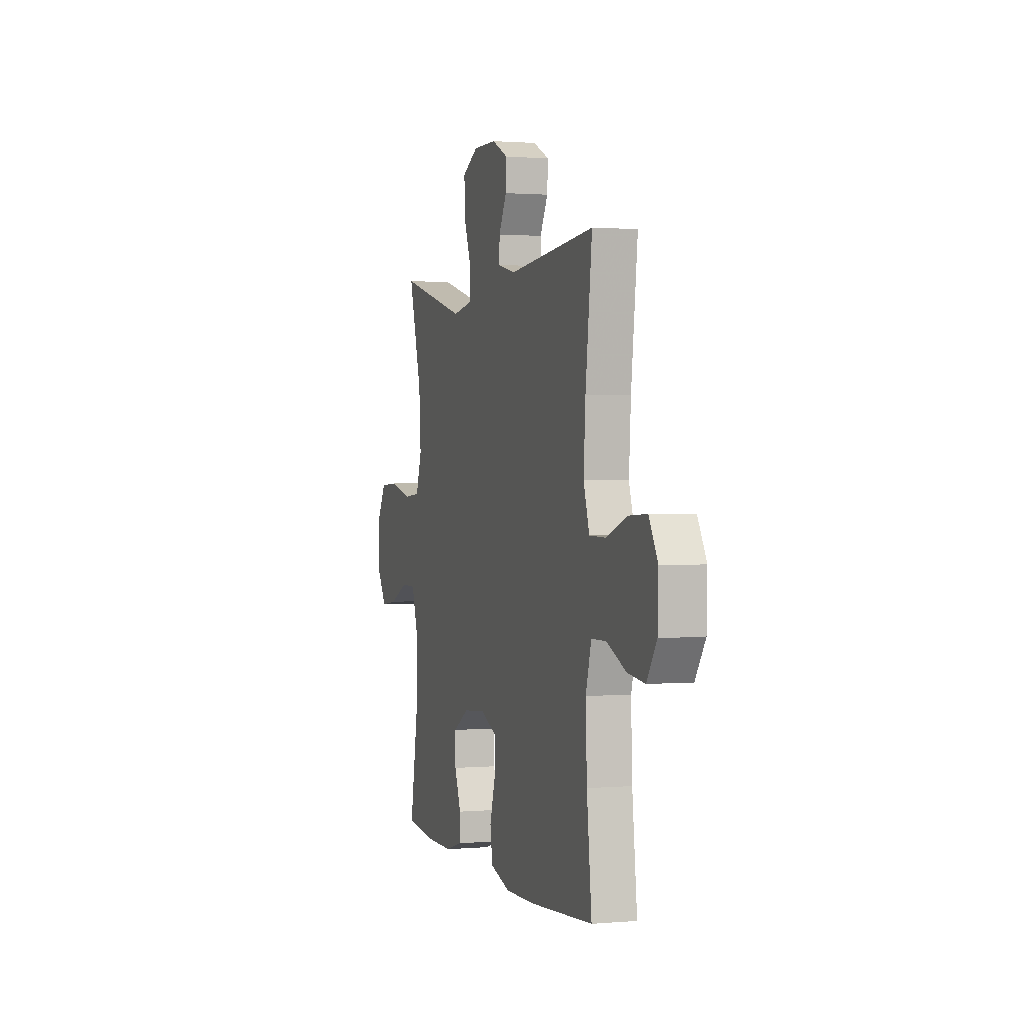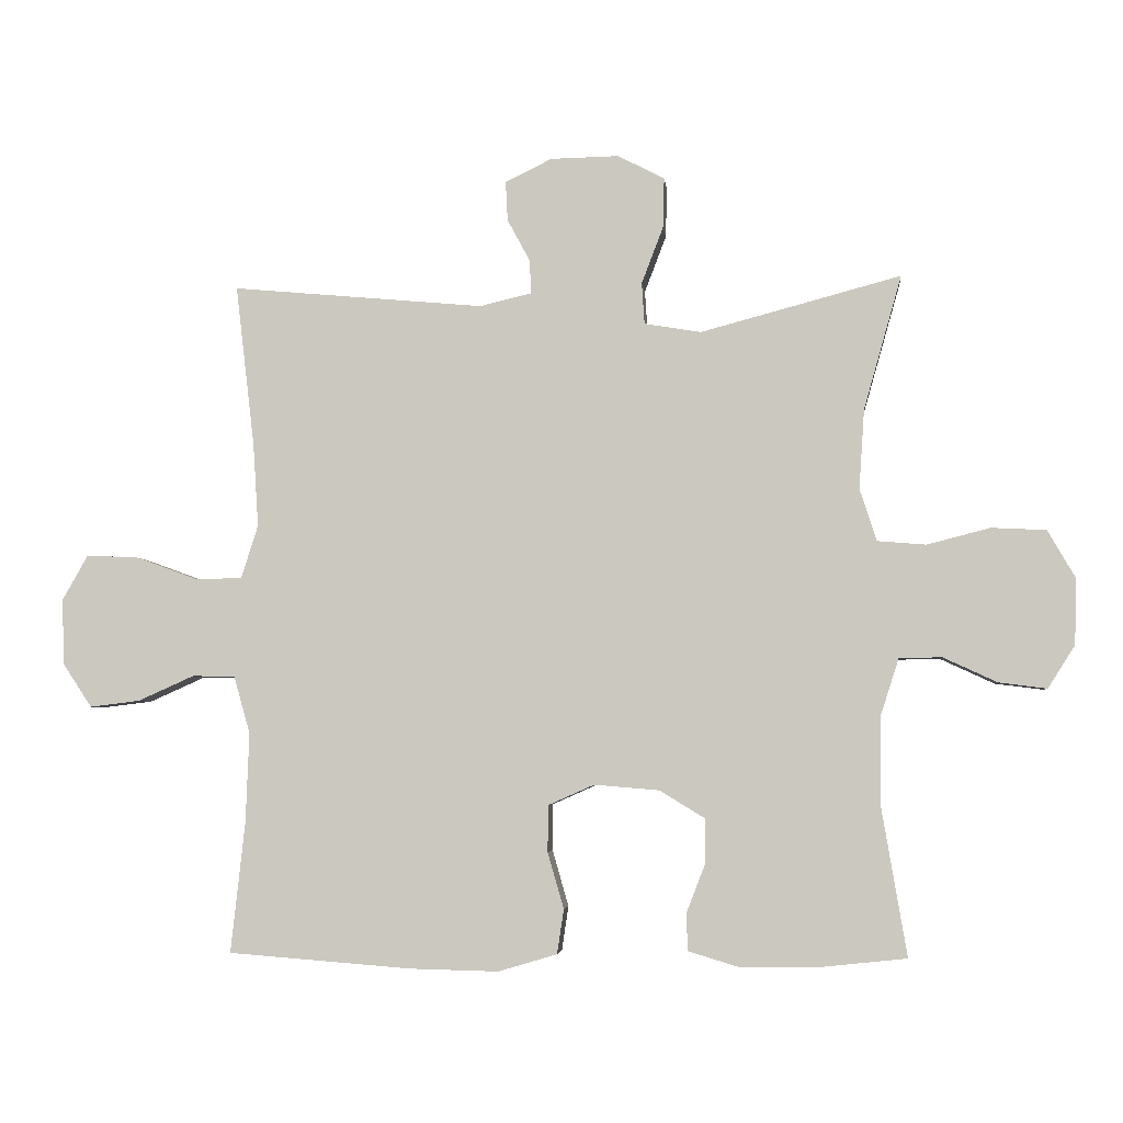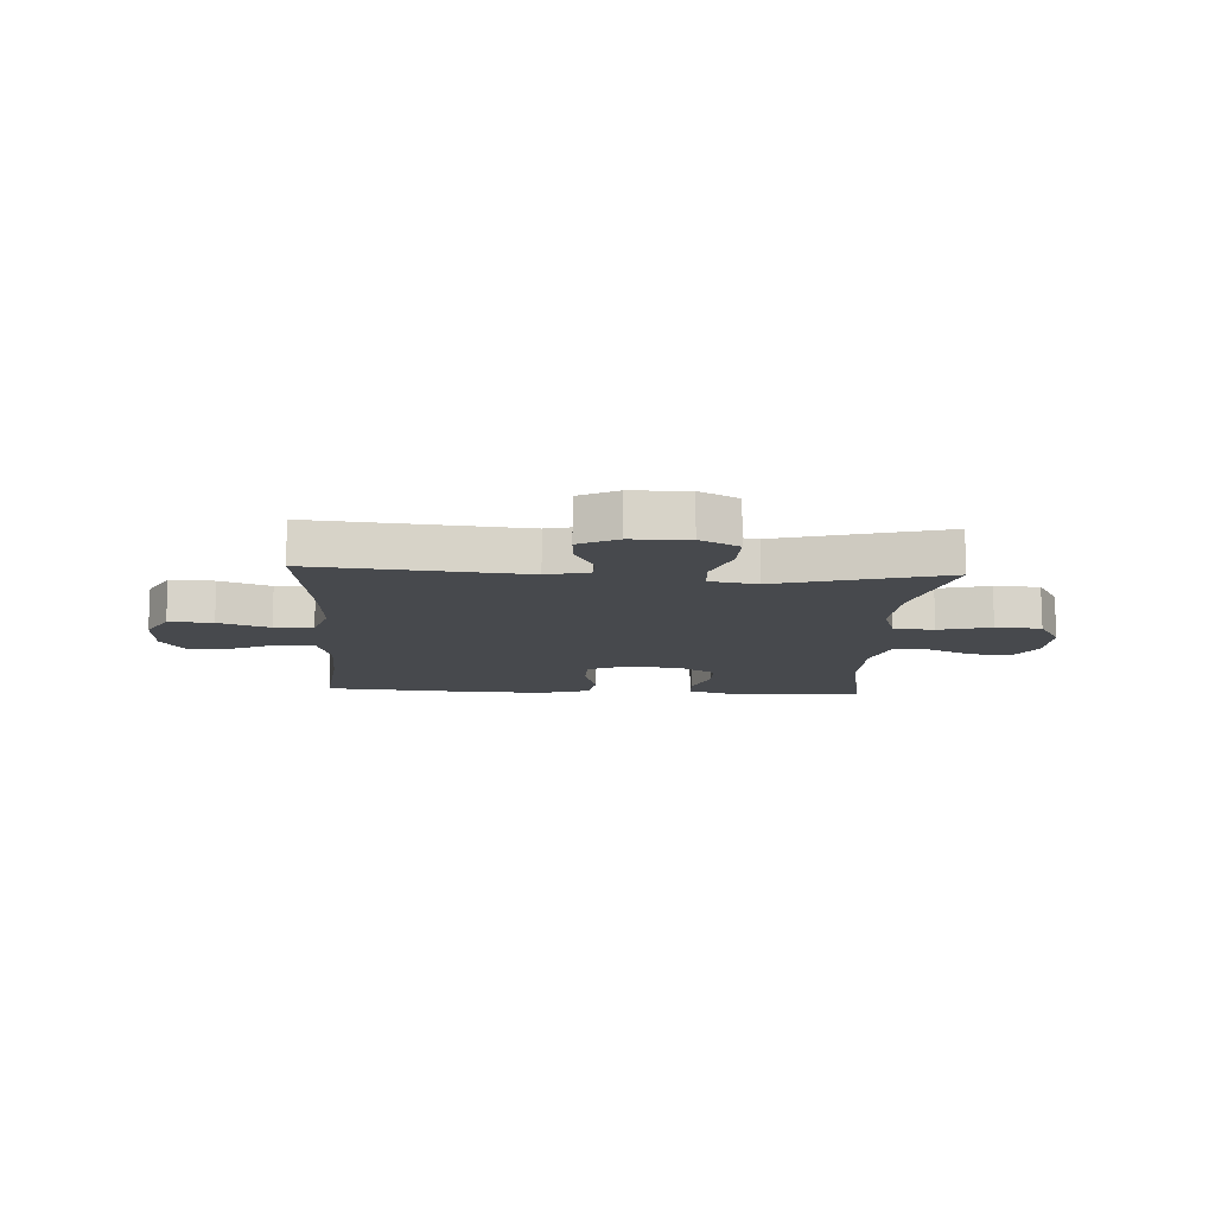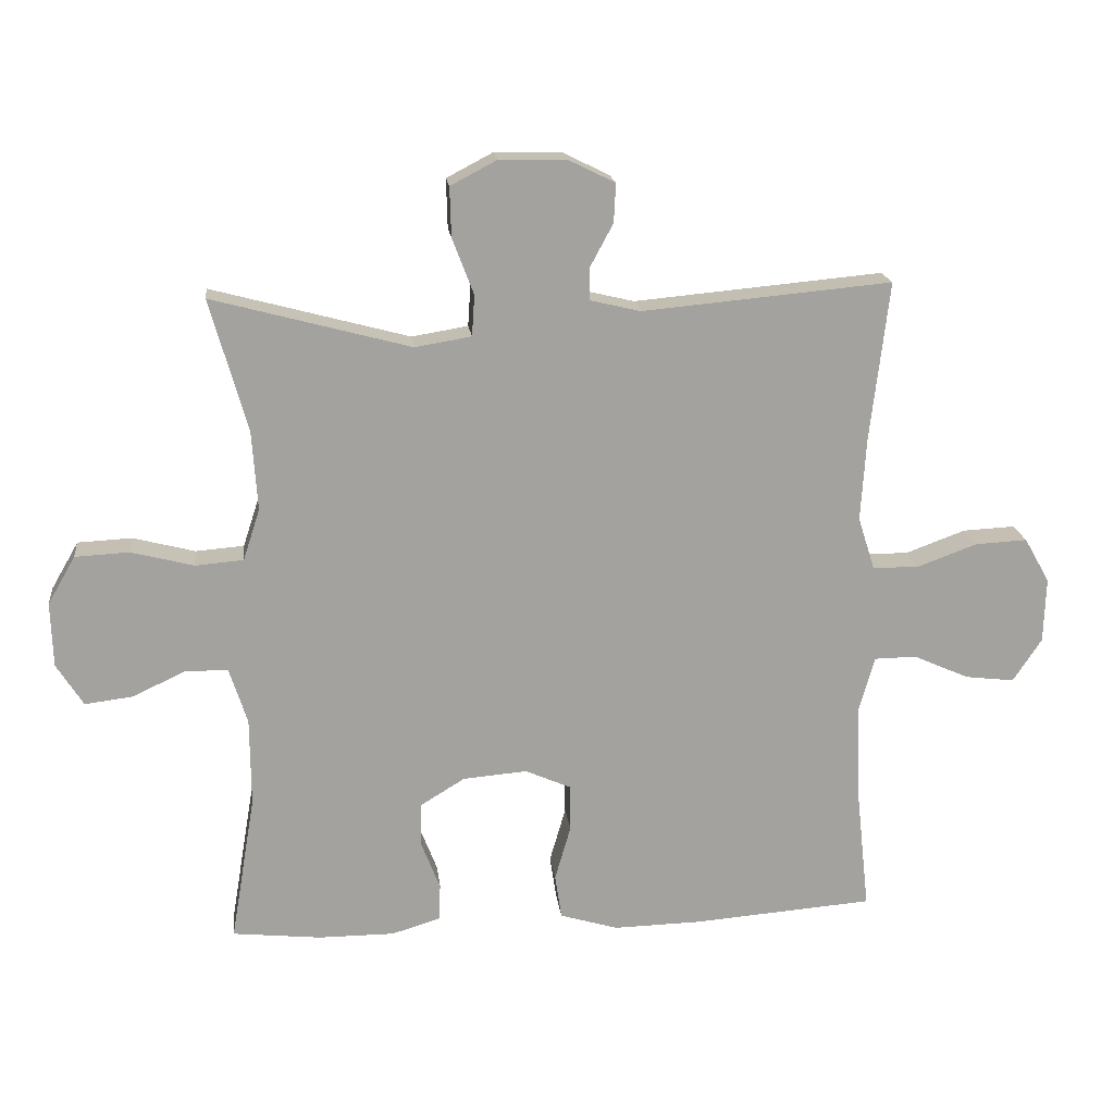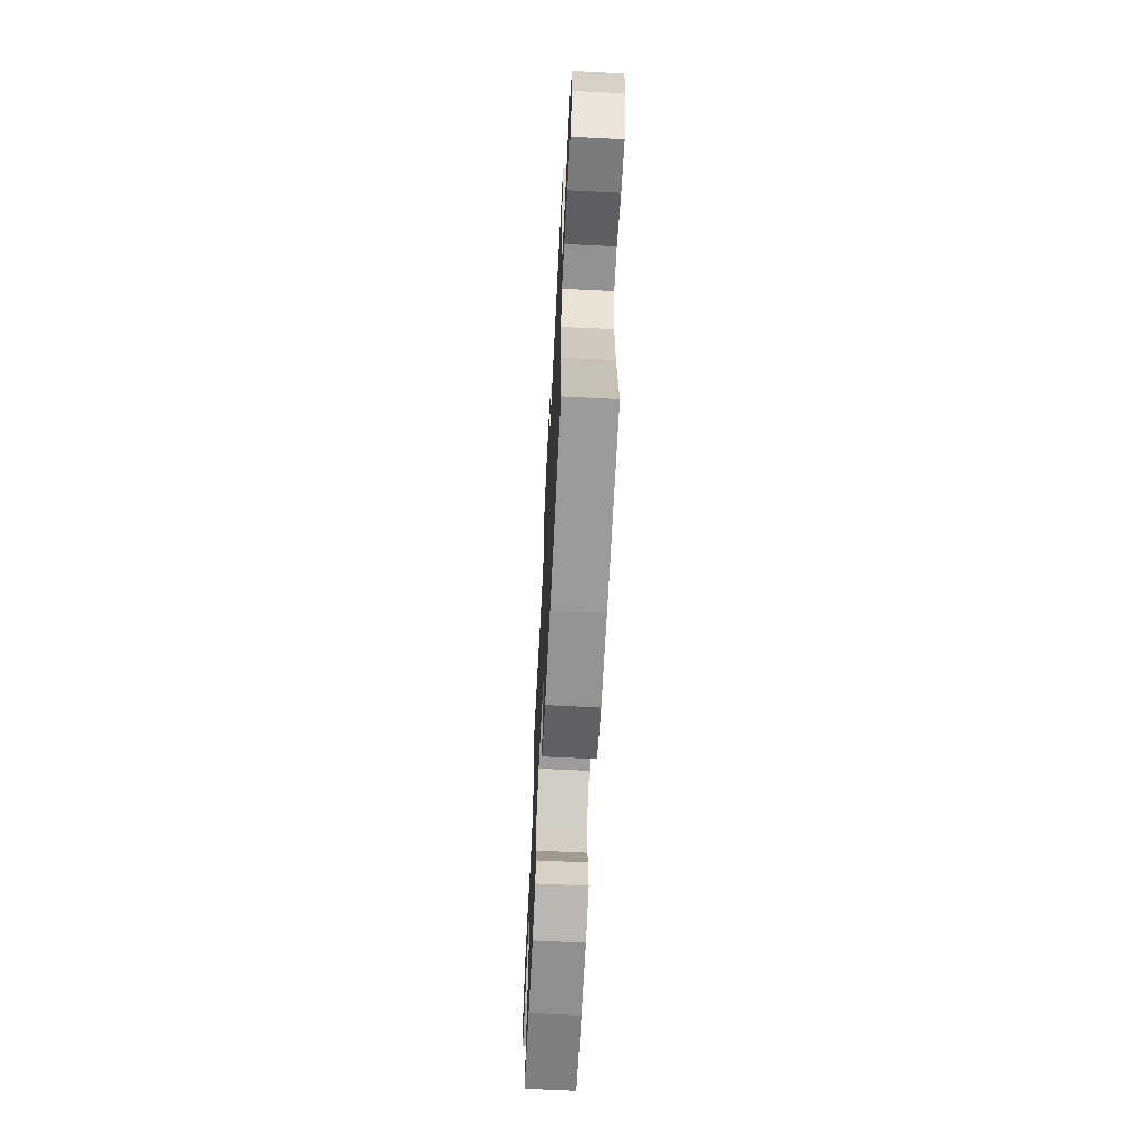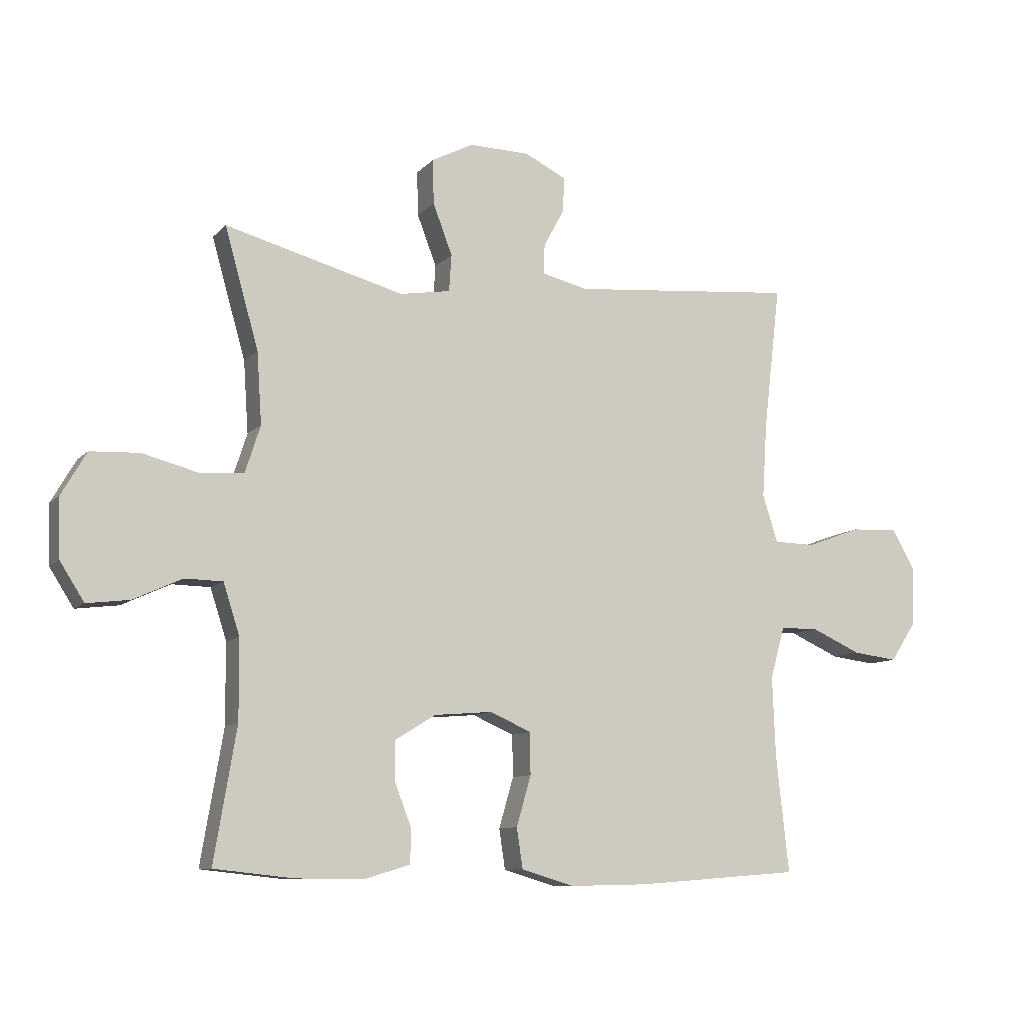
<metadata>
{"format":"obj","ext":"obj","renderer":"f3d","projection":"perspective","resolution":1024,"background":"white","views":[{"elev":1.2,"azim":-107.5,"up":"+Z"},{"elev":-4.3,"azim":5.8,"up":"+Z"},{"elev":-12.3,"azim":-3.2,"up":"+Y"},{"elev":17.9,"azim":173.4,"up":"+Z"},{"elev":-65.4,"azim":-92.9,"up":"+Z"},{"elev":-9.7,"azim":156.1,"up":"+Z"}]}
</metadata>
<code>
v -0.5 0.07 -0.5
v -0.479 0.07 -0.307
v -0.474 0.07 -0.174
v -0.498 0.07 -0.089
v -0.561 0.07 -0.088
v -0.644 0.07 -0.125
v -0.718 0.07 -0.134
v -0.761 0.07 -0.069
v -0.764 0.07 0.028
v -0.726 0.07 0.095
v -0.648 0.07 0.091
v -0.558 0.07 0.058
v -0.489 0.07 0.059
v -0.464 0.07 0.138
v -0.472 0.07 0.262
v -0.5 0.07 0.5
v -0.127 0.07 0.466
v -0.051 0.07 0.484
v -0.052 0.07 0.533
v -0.086 0.07 0.596
v -0.089 0.07 0.654
v -0.02 0.07 0.688
v 0.081 0.07 0.69
v 0.15 0.07 0.654
v 0.148 0.07 0.58
v 0.116 0.07 0.496
v 0.12 0.07 0.435
v 0.204 0.07 0.421
v 0.5 0.07 0.5
v 0.444 0.07 0.302
v 0.436 0.07 0.184
v 0.461 0.07 0.107
v 0.533 0.07 0.101
v 0.626 0.07 0.125
v 0.707 0.07 0.121
v 0.748 0.07 0.05
v 0.745 0.07 -0.047
v 0.705 0.07 -0.11
v 0.634 0.07 -0.101
v 0.554 0.07 -0.064
v 0.491 0.07 -0.065
v 0.464 0.07 -0.149
v 0.463 0.07 -0.281
v 0.5 0.07 -0.5
v 0.368 0.07 -0.514
v 0.254 0.07 -0.514
v 0.181 0.07 -0.492
v 0.179 0.07 -0.437
v 0.207 0.07 -0.365
v 0.207 0.07 -0.299
v 0.14 0.07 -0.258
v 0.044 0.07 -0.25
v -0.024 0.07 -0.28
v -0.025 0.07 -0.349
v -0.001 0.07 -0.432
v -0.011 0.07 -0.498
v -0.098 0.07 -0.524
v -0.228 0.07 -0.521
v -0.5 0 -0.5
v -0.479 0 -0.307
v -0.474 0 -0.174
v -0.498 0 -0.089
v -0.561 0 -0.088
v -0.644 0 -0.125
v -0.718 0 -0.134
v -0.761 0 -0.069
v -0.764 0 0.028
v -0.726 0 0.095
v -0.648 0 0.091
v -0.558 0 0.058
v -0.489 0 0.059
v -0.464 0 0.138
v -0.472 0 0.262
v -0.5 0 0.5
v -0.127 0 0.466
v -0.051 0 0.484
v -0.052 0 0.533
v -0.086 0 0.596
v -0.089 0 0.654
v -0.02 0 0.688
v 0.081 0 0.69
v 0.15 0 0.654
v 0.148 0 0.58
v 0.116 0 0.496
v 0.12 0 0.435
v 0.204 0 0.421
v 0.5 0 0.5
v 0.444 0 0.302
v 0.436 0 0.184
v 0.461 0 0.107
v 0.533 0 0.101
v 0.626 0 0.125
v 0.707 0 0.121
v 0.748 0 0.05
v 0.745 0 -0.047
v 0.705 0 -0.11
v 0.634 0 -0.101
v 0.554 0 -0.064
v 0.491 0 -0.065
v 0.464 0 -0.149
v 0.463 0 -0.281
v 0.5 0 -0.5
v 0.368 0 -0.514
v 0.254 0 -0.514
v 0.181 0 -0.492
v 0.179 0 -0.437
v 0.207 0 -0.365
v 0.207 0 -0.299
v 0.14 0 -0.258
v 0.044 0 -0.25
v -0.024 0 -0.28
v -0.025 0 -0.349
v -0.001 0 -0.432
v -0.011 0 -0.498
v -0.098 0 -0.524
v -0.228 0 -0.521
f 58 1 2
f 57 58 2
f 56 57 2
f 55 56 2
f 54 55 2
f 53 54 2 3
f 52 53 3 4
f 51 52 4
f 47 48 49
f 46 47 49
f 45 46 49
f 44 45 49
f 43 44 49
f 42 43 49 50
f 41 42 50 51
f 38 39 40
f 37 38 40
f 36 37 40
f 35 36 40
f 34 35 40
f 33 34 40
f 32 33 40 41
f 41 51 4
f 32 41 4
f 31 32 4
f 28 29 30
f 31 4 5
f 30 31 5
f 28 30 5
f 27 28 5
f 24 25 26
f 23 24 26
f 22 23 26
f 21 22 26
f 20 21 26
f 19 20 26
f 18 19 26 27
f 15 16 17
f 17 18 27
f 15 17 27
f 14 15 27
f 10 11 12
f 9 10 12
f 8 9 12
f 7 8 12
f 6 7 12
f 5 6 12
f 5 12 13
f 27 5 13
f 13 14 27
f 60 59 116
f 60 116 115
f 60 115 114
f 60 114 113
f 60 113 112
f 61 60 112 111
f 62 61 111 110
f 62 110 109
f 107 106 105
f 107 105 104
f 107 104 103
f 107 103 102
f 107 102 101
f 108 107 101 100
f 109 108 100 99
f 98 97 96
f 98 96 95
f 98 95 94
f 98 94 93
f 98 93 92
f 98 92 91
f 99 98 91 90
f 62 109 99
f 62 99 90
f 62 90 89
f 88 87 86
f 63 62 89
f 63 89 88
f 63 88 86
f 63 86 85
f 84 83 82
f 84 82 81
f 84 81 80
f 84 80 79
f 84 79 78
f 84 78 77
f 85 84 77 76
f 75 74 73
f 85 76 75
f 85 75 73
f 85 73 72
f 70 69 68
f 70 68 67
f 70 67 66
f 70 66 65
f 70 65 64
f 70 64 63
f 71 70 63
f 71 63 85
f 85 72 71
f 1 59 60 2
f 2 60 61 3
f 3 61 62 4
f 4 62 63 5
f 5 63 64 6
f 6 64 65 7
f 7 65 66 8
f 8 66 67 9
f 9 67 68 10
f 10 68 69 11
f 11 69 70 12
f 12 70 71 13
f 13 71 72 14
f 14 72 73 15
f 15 73 74 16
f 16 74 75 17
f 17 75 76 18
f 18 76 77 19
f 19 77 78 20
f 20 78 79 21
f 21 79 80 22
f 22 80 81 23
f 23 81 82 24
f 24 82 83 25
f 25 83 84 26
f 26 84 85 27
f 27 85 86 28
f 28 86 87 29
f 29 87 88 30
f 30 88 89 31
f 31 89 90 32
f 32 90 91 33
f 33 91 92 34
f 34 92 93 35
f 35 93 94 36
f 36 94 95 37
f 37 95 96 38
f 38 96 97 39
f 39 97 98 40
f 40 98 99 41
f 41 99 100 42
f 42 100 101 43
f 43 101 102 44
f 44 102 103 45
f 45 103 104 46
f 46 104 105 47
f 47 105 106 48
f 48 106 107 49
f 49 107 108 50
f 50 108 109 51
f 51 109 110 52
f 52 110 111 53
f 53 111 112 54
f 54 112 113 55
f 55 113 114 56
f 56 114 115 57
f 57 115 116 58
f 58 116 59 1

</code>
